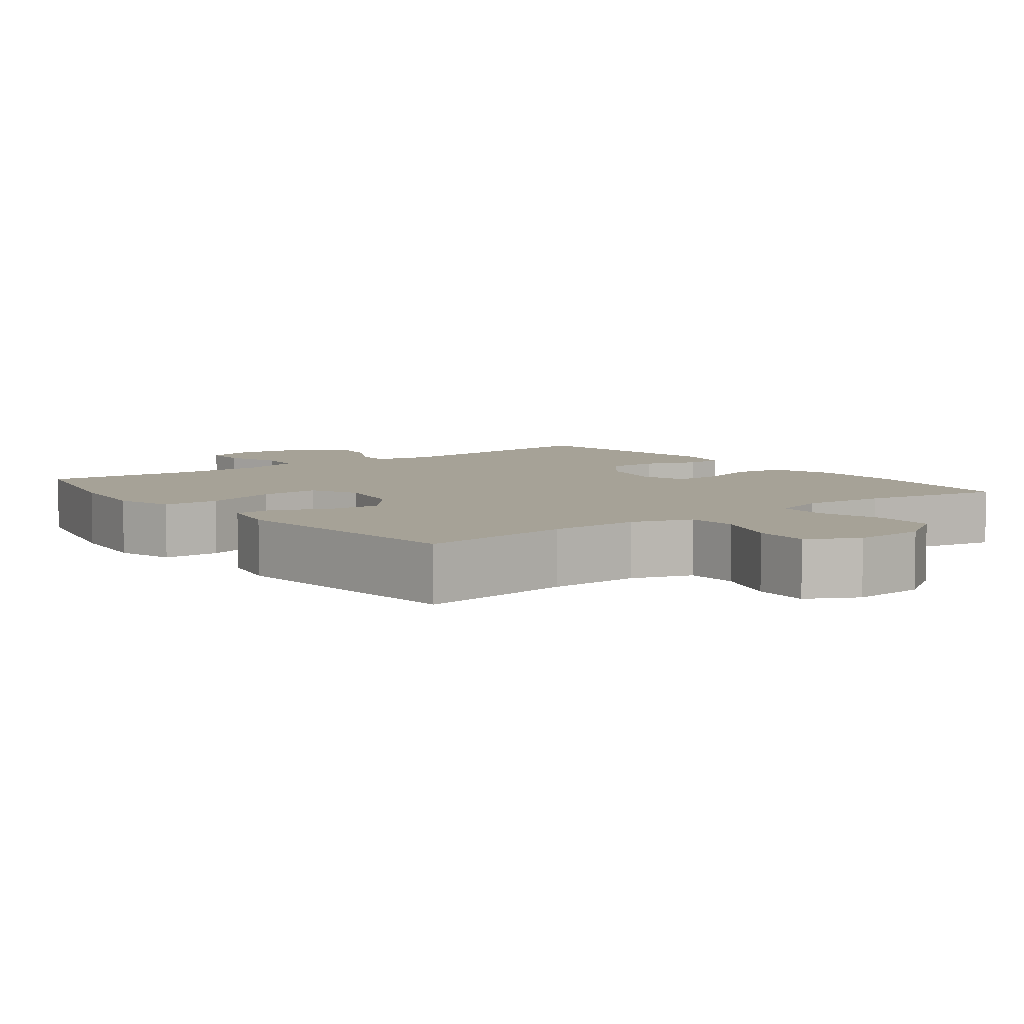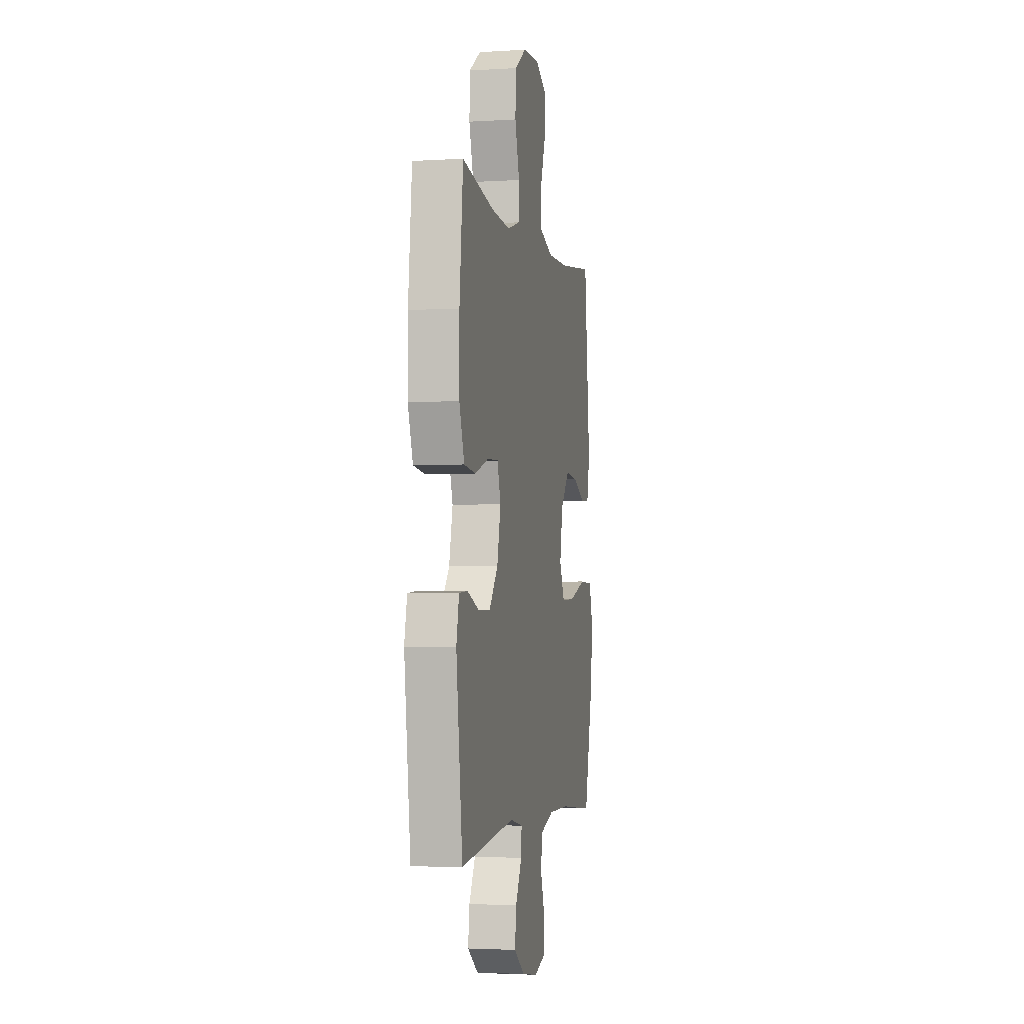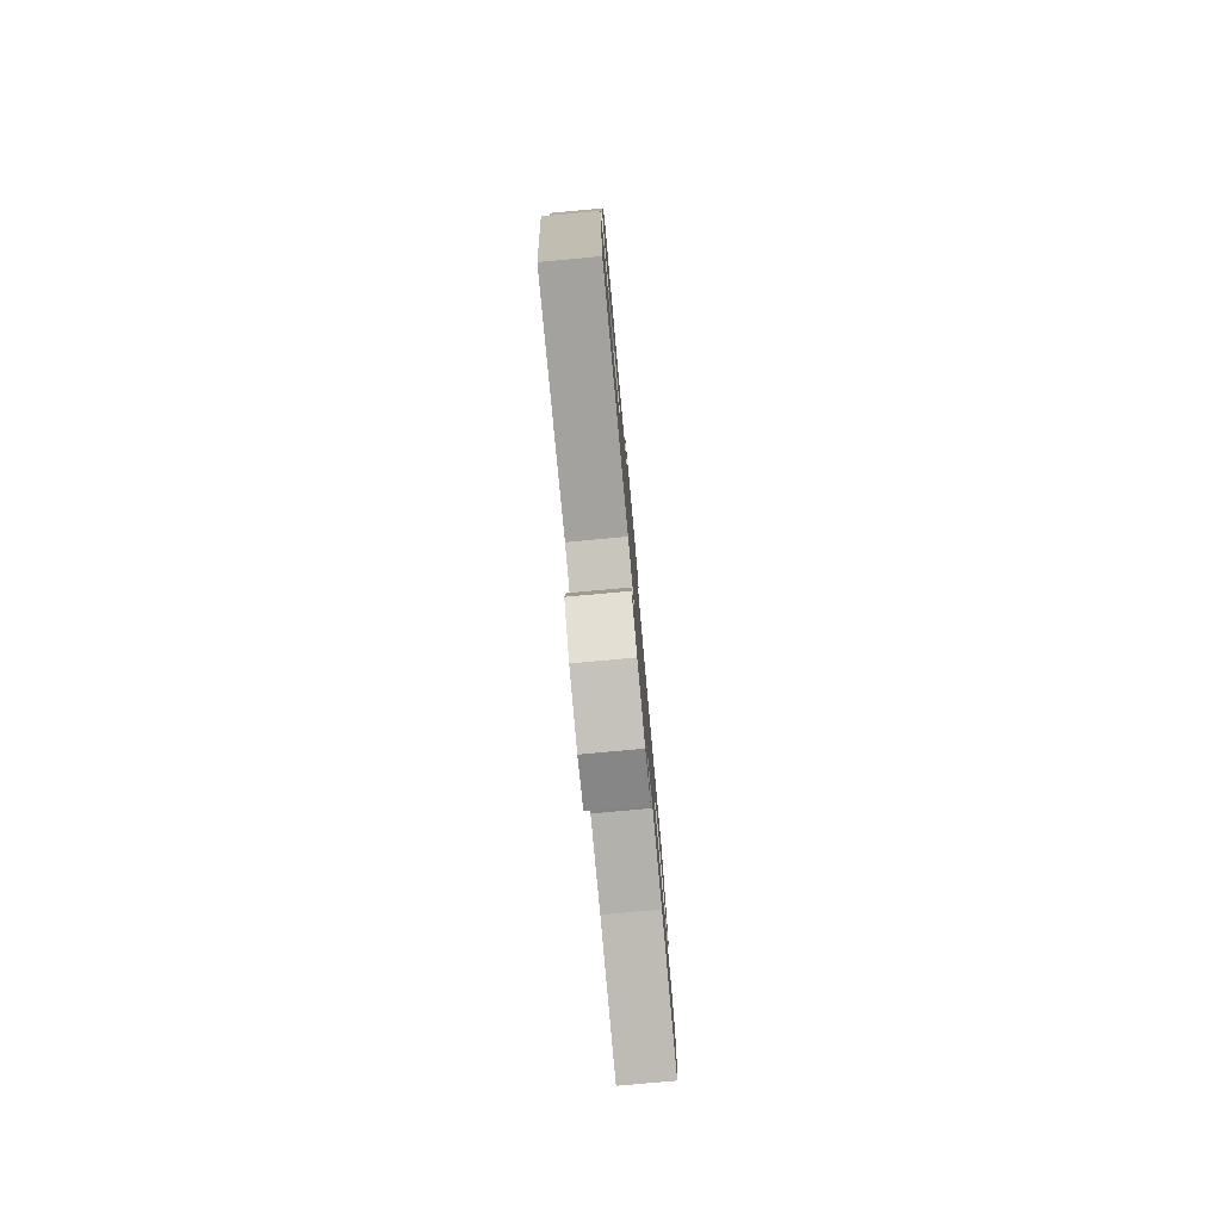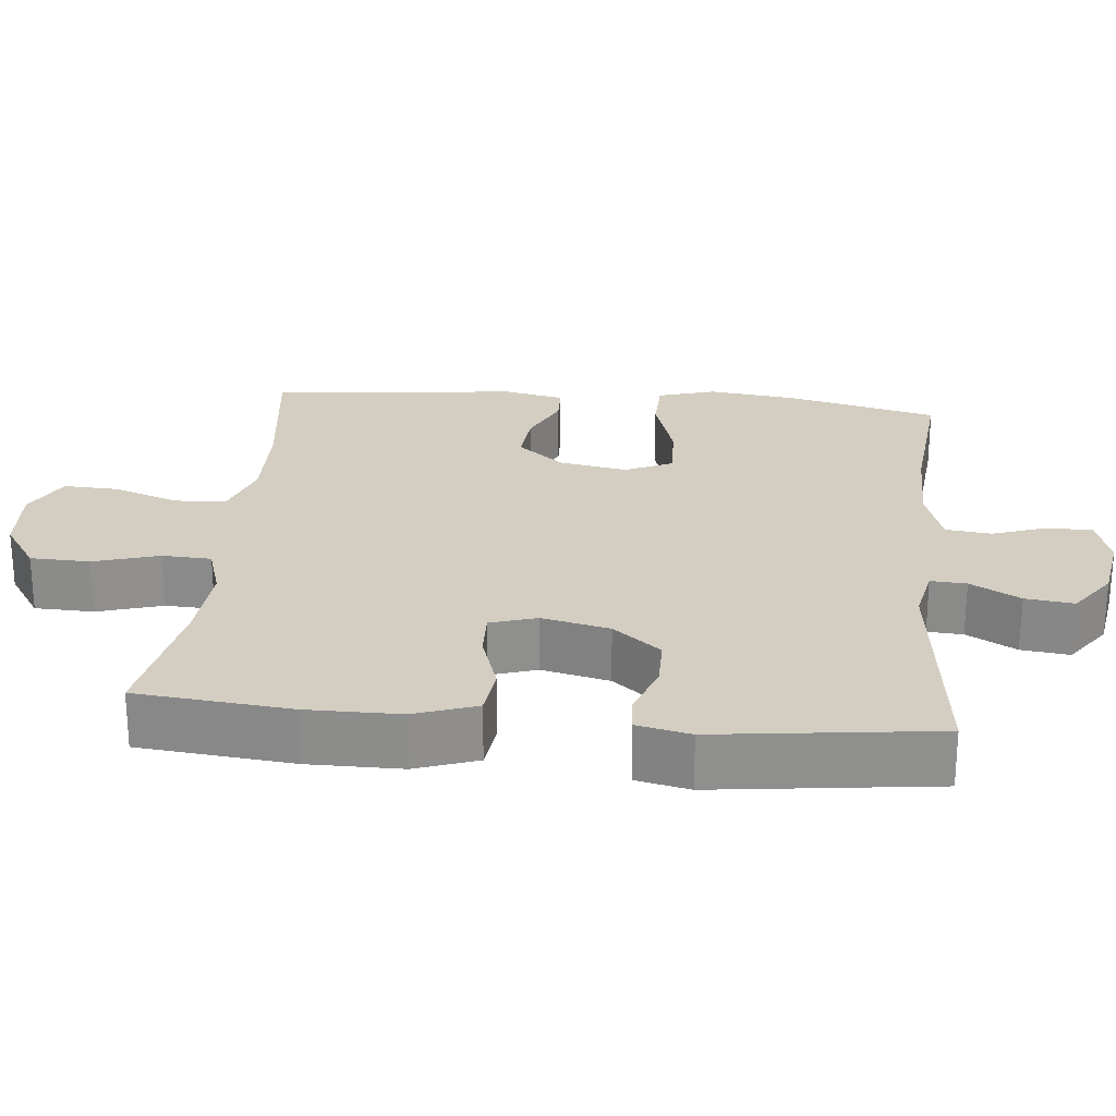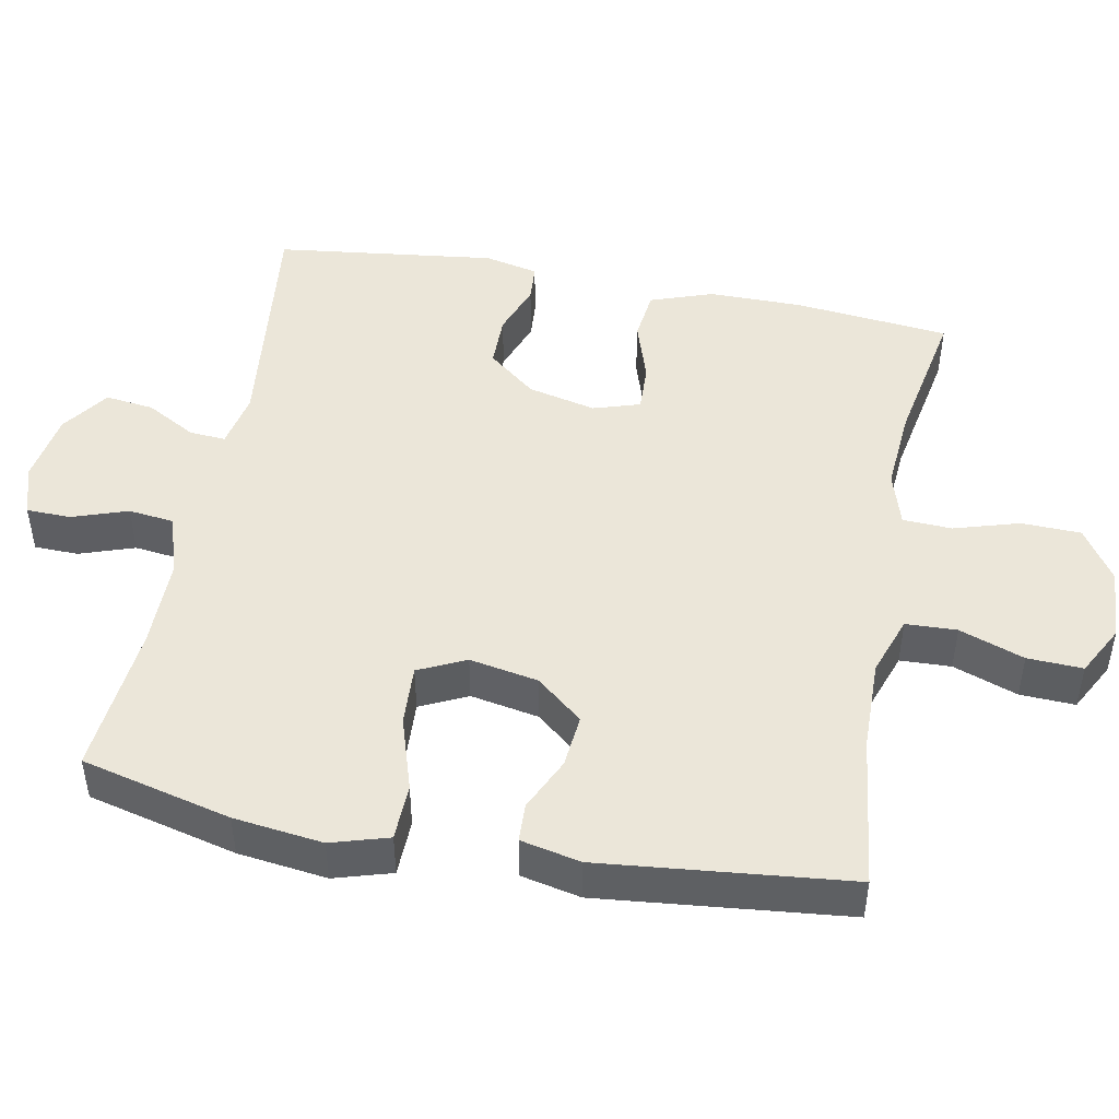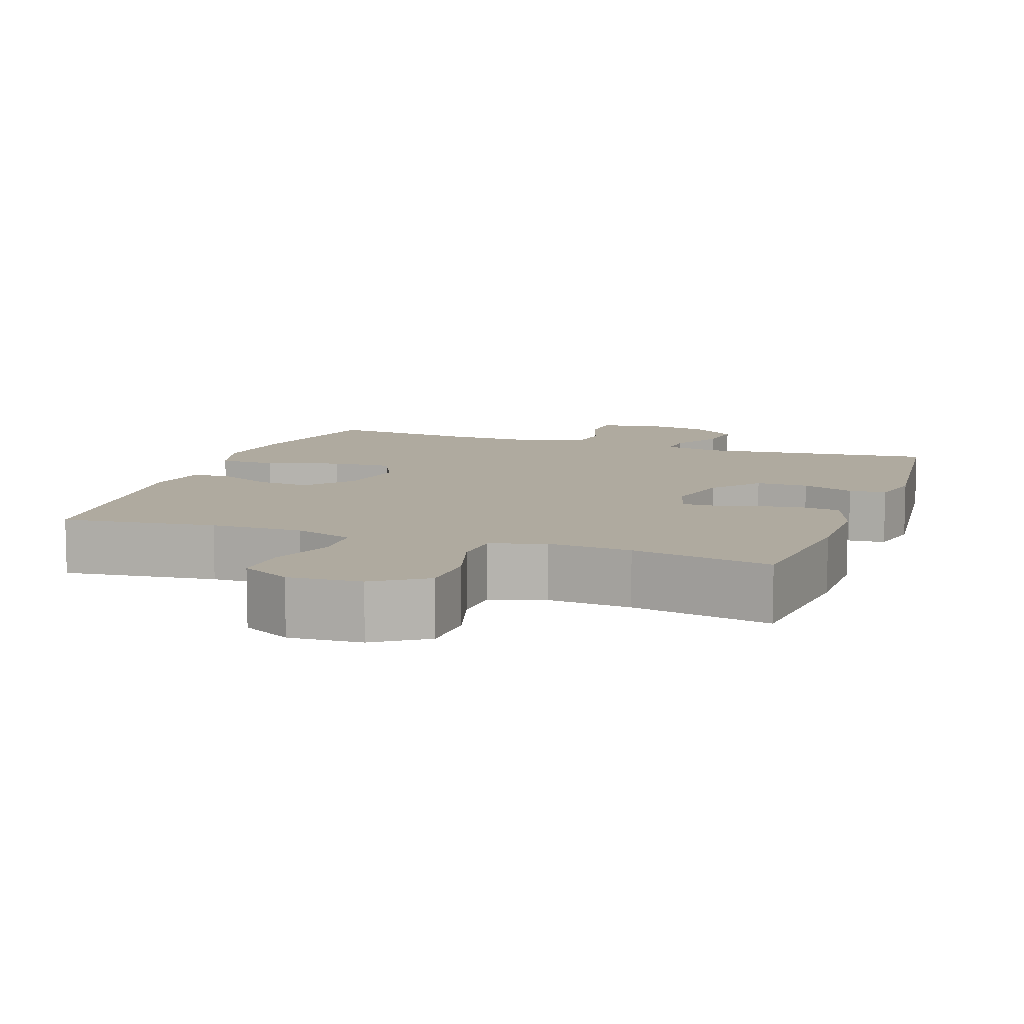
<metadata>
{"format":"obj","ext":"obj","renderer":"f3d","projection":"perspective","resolution":1024,"background":"white","views":[{"elev":6.5,"azim":-37.4,"up":"+Y"},{"elev":-2.9,"azim":101.9,"up":"+Z"},{"elev":-78.9,"azim":95.2,"up":"+Z"},{"elev":25.0,"azim":95.5,"up":"+Y"},{"elev":47.6,"azim":-79.2,"up":"+Y"},{"elev":9.5,"azim":19.5,"up":"+Y"}]}
</metadata>
<code>
o path6576
v 0.5457 0.0375 -0.1985
v 0.5292 0.0375 -0.1234
v 0.4772 0.0375 -0.1197
v 0.4042 0.0375 -0.1469
v 0.3312 0.0375 -0.1466
v 0.2776 0.0375 -0.07968
v 0.2556 0.0375 0.01536
v 0.2761 0.0375 0.0807
v 0.3423 0.0375 0.07847
v 0.4278 0.0375 0.05059
v 0.4983 0.0375 0.05896
v 0.5289 0.0375 0.1461
v 0.5292 0.0375 0.277
v 0.5073 0.0375 0.4947
v 0.3117 0.0375 0.4583
v 0.195 0.0375 0.4495
v 0.1193 0.0375 0.473
v 0.1162 0.0375 0.5418
v 0.1435 0.0375 0.6334
v 0.141 0.0375 0.7166
v 0.06846 0.0375 0.765
v -0.03305 0.0375 0.7715
v -0.1023 0.0375 0.7343
v -0.09913 0.0375 0.6569
v -0.06681 0.0375 0.5661
v -0.06972 0.0375 0.4943
v -0.1524 0.0375 0.4654
v -0.2802 0.0375 0.4678
v -0.4944 0.0375 0.4947
v -0.5305 0.0375 0.1458
v -0.5125 0.0375 0.06181
v -0.4586 0.0375 0.05971
v -0.3838 0.0375 0.09464
v -0.3097 0.0375 0.1016
v -0.2563 0.0375 0.03668
v -0.2386 0.0375 -0.05971
v -0.2699 0.0375 -0.1261
v -0.3543 0.0375 -0.1217
v -0.458 0.0375 -0.08906
v -0.5375 0.0375 -0.09122
v -0.5615 0.0375 -0.172
v -0.5459 0.0375 -0.2972
v -0.4944 0.0375 -0.5072
v -0.2827 0.0375 -0.4862
v -0.1554 0.0375 -0.4857
v -0.07111 0.0375 -0.5126
v -0.06362 0.0375 -0.5762
v -0.09011 0.0375 -0.6539
v -0.0886 0.0375 -0.7157
v -0.01773 0.0375 -0.7376
v 0.08136 0.0375 -0.721
v 0.1469 0.0375 -0.6738
v 0.1384 0.0375 -0.6059
v 0.09986 0.0375 -0.5362
v 0.09666 0.0375 -0.486
v 0.1742 0.0375 -0.47
v 0.5073 0.0375 -0.5072
v 0.5457 -0.0375 -0.1985
v 0.5292 -0.0375 -0.1234
v 0.4772 -0.0375 -0.1197
v 0.4042 -0.0375 -0.1469
v 0.3312 -0.0375 -0.1466
v 0.2776 -0.0375 -0.07968
v 0.2556 -0.0375 0.01536
v 0.2761 -0.0375 0.0807
v 0.3423 -0.0375 0.07847
v 0.4278 -0.0375 0.05059
v 0.4983 -0.0375 0.05896
v 0.5289 -0.0375 0.1461
v 0.5292 -0.0375 0.277
v 0.5073 -0.0375 0.4947
v 0.3117 -0.0375 0.4583
v 0.195 -0.0375 0.4495
v 0.1193 -0.0375 0.473
v 0.1162 -0.0375 0.5418
v 0.1435 -0.0375 0.6334
v 0.141 -0.0375 0.7166
v 0.06846 -0.0375 0.765
v -0.03305 -0.0375 0.7715
v -0.1023 -0.0375 0.7343
v -0.09913 -0.0375 0.6569
v -0.06681 -0.0375 0.5661
v -0.06972 -0.0375 0.4943
v -0.1524 -0.0375 0.4654
v -0.2802 -0.0375 0.4678
v -0.4944 -0.0375 0.4947
v -0.5305 -0.0375 0.1458
v -0.5125 -0.0375 0.06181
v -0.4586 -0.0375 0.05971
v -0.3838 -0.0375 0.09464
v -0.3097 -0.0375 0.1016
v -0.2563 -0.0375 0.03668
v -0.2386 -0.0375 -0.05971
v -0.2699 -0.0375 -0.1261
v -0.3543 -0.0375 -0.1217
v -0.458 -0.0375 -0.08906
v -0.5375 -0.0375 -0.09122
v -0.5615 -0.0375 -0.172
v -0.5459 -0.0375 -0.2972
v -0.4944 -0.0375 -0.5072
v -0.2827 -0.0375 -0.4862
v -0.1554 -0.0375 -0.4857
v -0.07111 -0.0375 -0.5126
v -0.06362 -0.0375 -0.5762
v -0.09011 -0.0375 -0.6539
v -0.0886 -0.0375 -0.7157
v -0.01773 -0.0375 -0.7376
v 0.08136 -0.0375 -0.721
v 0.1469 -0.0375 -0.6738
v 0.1384 -0.0375 -0.6059
v 0.09986 -0.0375 -0.5362
v 0.09666 -0.0375 -0.486
v 0.1742 -0.0375 -0.47
v 0.5073 -0.0375 -0.5072
v 0.5457 0.0375 -0.1985
v 0.5292 0.0375 -0.1234
v 0.5292 0.0375 -0.1234
v 0.4772 0.0375 -0.1197
v 0.5289 0.0375 0.1461
v 0.5292 0.0375 0.277
v 0.4983 0.0375 0.05896
v 0.4983 0.0375 0.05896
v 0.5073 0.0375 -0.5072
v 0.5073 0.0375 -0.5072
v 0.5073 0.0375 0.4947
v 0.5073 0.0375 0.4947
v 0.4278 0.0375 0.05059
v 0.4042 0.0375 -0.1469
v 0.3423 0.0375 0.07847
v 0.3117 0.0375 0.4583
v 0.3312 0.0375 -0.1466
v 0.2761 0.0375 0.0807
v 0.2761 0.0375 0.0807
v 0.2776 0.0375 -0.07968
v 0.195 0.0375 0.4495
v 0.1742 0.0375 -0.47
v 0.2556 0.0375 0.01536
v 0.1193 0.0375 0.473
v 0.1193 0.0375 0.473
v 0.09666 0.0375 -0.486
v 0.09666 0.0375 -0.486
v 0.08136 0.0375 -0.721
v 0.1469 0.0375 -0.6738
v 0.1469 0.0375 -0.6738
v 0.1384 0.0375 -0.6059
v 0.1162 0.0375 0.5418
v 0.1435 0.0375 0.6334
v 0.141 0.0375 0.7166
v 0.06846 0.0375 0.765
v 0.09986 0.0375 -0.5362
v -0.01773 0.0375 -0.7376
v -0.03305 0.0375 0.7715
v -0.0886 0.0375 -0.7157
v -0.0886 0.0375 -0.7157
v -0.1023 0.0375 0.7343
v -0.1023 0.0375 0.7343
v -0.09011 0.0375 -0.6539
v -0.06362 0.0375 -0.5762
v -0.07111 0.0375 -0.5126
v -0.07111 0.0375 -0.5126
v -0.06681 0.0375 0.5661
v -0.06972 0.0375 0.4943
v -0.06972 0.0375 0.4943
v -0.09913 0.0375 0.6569
v -0.1524 0.0375 0.4654
v -0.1554 0.0375 -0.4857
v -0.2802 0.0375 0.4678
v -0.2827 0.0375 -0.4862
v -0.2386 0.0375 -0.05971
v -0.2699 0.0375 -0.1261
v -0.2699 0.0375 -0.1261
v -0.2563 0.0375 0.03668
v -0.3097 0.0375 0.1016
v -0.3543 0.0375 -0.1217
v -0.3838 0.0375 0.09464
v -0.458 0.0375 -0.08906
v -0.4586 0.0375 0.05971
v -0.4944 0.0375 -0.5072
v -0.4944 0.0375 -0.5072
v -0.5375 0.0375 -0.09122
v -0.5375 0.0375 -0.09122
v -0.5125 0.0375 0.06181
v -0.5125 0.0375 0.06181
v -0.4944 0.0375 0.4947
v -0.4944 0.0375 0.4947
v -0.5305 0.0375 0.1458
v -0.5459 0.0375 -0.2972
v -0.5615 0.0375 -0.172
v 0.5457 -0.0375 -0.1985
v 0.5292 -0.0375 -0.1234
v 0.5292 -0.0375 -0.1234
v 0.4772 -0.0375 -0.1197
v 0.5289 -0.0375 0.1461
v 0.5292 -0.0375 0.277
v 0.4983 -0.0375 0.05896
v 0.4983 -0.0375 0.05896
v 0.5073 -0.0375 -0.5072
v 0.5073 -0.0375 -0.5072
v 0.5073 -0.0375 0.4947
v 0.5073 -0.0375 0.4947
v 0.4278 -0.0375 0.05059
v 0.4042 -0.0375 -0.1469
v 0.3423 -0.0375 0.07847
v 0.3117 -0.0375 0.4583
v 0.3312 -0.0375 -0.1466
v 0.2761 -0.0375 0.0807
v 0.2761 -0.0375 0.0807
v 0.2776 -0.0375 -0.07968
v 0.195 -0.0375 0.4495
v 0.1742 -0.0375 -0.47
v 0.2556 -0.0375 0.01536
v 0.1193 -0.0375 0.473
v 0.1193 -0.0375 0.473
v 0.09666 -0.0375 -0.486
v 0.09666 -0.0375 -0.486
v 0.08136 -0.0375 -0.721
v 0.1469 -0.0375 -0.6738
v 0.1469 -0.0375 -0.6738
v 0.1384 -0.0375 -0.6059
v 0.1162 -0.0375 0.5418
v 0.1435 -0.0375 0.6334
v 0.141 -0.0375 0.7166
v 0.06846 -0.0375 0.765
v 0.09986 -0.0375 -0.5362
v -0.01773 -0.0375 -0.7376
v -0.03305 -0.0375 0.7715
v -0.0886 -0.0375 -0.7157
v -0.0886 -0.0375 -0.7157
v -0.1023 -0.0375 0.7343
v -0.1023 -0.0375 0.7343
v -0.09011 -0.0375 -0.6539
v -0.06362 -0.0375 -0.5762
v -0.07111 -0.0375 -0.5126
v -0.07111 -0.0375 -0.5126
v -0.06681 -0.0375 0.5661
v -0.06972 -0.0375 0.4943
v -0.06972 -0.0375 0.4943
v -0.09913 -0.0375 0.6569
v -0.1524 -0.0375 0.4654
v -0.1554 -0.0375 -0.4857
v -0.2802 -0.0375 0.4678
v -0.2827 -0.0375 -0.4862
v -0.2386 -0.0375 -0.05971
v -0.2699 -0.0375 -0.1261
v -0.2699 -0.0375 -0.1261
v -0.2563 -0.0375 0.03668
v -0.3097 -0.0375 0.1016
v -0.3543 -0.0375 -0.1217
v -0.3838 -0.0375 0.09464
v -0.458 -0.0375 -0.08906
v -0.4586 -0.0375 0.05971
v -0.4944 -0.0375 -0.5072
v -0.4944 -0.0375 -0.5072
v -0.5375 -0.0375 -0.09122
v -0.5375 -0.0375 -0.09122
v -0.5125 -0.0375 0.06181
v -0.5125 -0.0375 0.06181
v -0.4944 -0.0375 0.4947
v -0.4944 -0.0375 0.4947
v -0.5305 -0.0375 0.1458
v -0.5459 -0.0375 -0.2972
v -0.5615 -0.0375 -0.172
f 216 232 225
f 203 201 193
f 194 203 193
f 219 216 217
f 223 226 238
f 202 189 192
f 220 236 212
f 260 241 258
f 236 220 235
f 204 194 199
f 244 233 214
f 214 233 224
f 242 248 261
f 261 248 262
f 225 231 227
f 249 260 251
f 243 214 208
f 221 235 220
f 244 214 243
f 208 210 205
f 246 243 211
f 223 221 222
f 212 206 209
f 197 205 210
f 254 262 250
f 204 203 194
f 197 202 205
f 232 231 225
f 252 242 261
f 219 232 216
f 223 238 221
f 211 243 208
f 224 232 219
f 250 262 248
f 240 244 242
f 214 210 208
f 189 202 197
f 232 224 233
f 206 246 211
f 204 206 203
f 238 226 229
f 244 240 233
f 241 249 247
f 193 201 195
f 192 189 190
f 212 246 206
f 251 260 256
f 241 247 239
f 248 242 244
f 239 246 236
f 236 246 212
f 235 221 238
f 247 246 239
f 260 249 241
f 209 206 204
f 1 117 191 58
f 2 3 60 59
f 12 13 70 69
f 122 12 69 196
f 124 1 58 198
f 13 126 200 70
f 10 11 68 67
f 3 4 61 60
f 9 10 67 66
f 14 15 72 71
f 4 5 62 61
f 133 9 66 207
f 5 6 63 62
f 15 16 73 72
f 56 57 114 113
f 6 7 64 63
f 7 8 65 64
f 16 139 213 73
f 141 56 113 215
f 51 144 218 108
f 52 53 110 109
f 18 19 76 75
f 19 20 77 76
f 20 21 78 77
f 53 54 111 110
f 17 18 75 74
f 54 55 112 111
f 50 51 108 107
f 21 22 79 78
f 154 50 107 228
f 22 156 230 79
f 48 49 106 105
f 47 48 105 104
f 160 47 104 234
f 25 163 237 82
f 24 25 82 81
f 23 24 81 80
f 26 27 84 83
f 45 46 103 102
f 27 28 85 84
f 44 45 102 101
f 36 171 245 93
f 35 36 93 92
f 34 35 92 91
f 37 38 95 94
f 33 34 91 90
f 38 39 96 95
f 32 33 90 89
f 179 44 101 253
f 39 181 255 96
f 183 32 89 257
f 28 185 259 85
f 30 31 88 87
f 29 30 87 86
f 42 43 100 99
f 41 42 99 98
f 40 41 98 97
f 142 151 158
f 129 119 127
f 120 119 129
f 145 143 142
f 149 164 152
f 128 118 115
f 146 138 162
f 186 184 167
f 162 161 146
f 130 125 120
f 170 140 159
f 140 150 159
f 168 187 174
f 187 188 174
f 151 153 157
f 175 177 186
f 169 134 140
f 147 146 161
f 170 169 140
f 134 131 136
f 172 137 169
f 149 148 147
f 138 135 132
f 123 136 131
f 180 176 188
f 130 120 129
f 123 131 128
f 158 151 157
f 178 187 168
f 145 142 158
f 149 147 164
f 137 134 169
f 150 145 158
f 176 174 188
f 166 168 170
f 140 134 136
f 115 123 128
f 158 159 150
f 132 137 172
f 130 129 132
f 164 155 152
f 170 159 166
f 167 173 175
f 119 121 127
f 118 116 115
f 138 132 172
f 177 182 186
f 167 165 173
f 174 170 168
f 165 162 172
f 162 138 172
f 161 164 147
f 173 165 172
f 186 167 175
f 135 130 132

</code>
